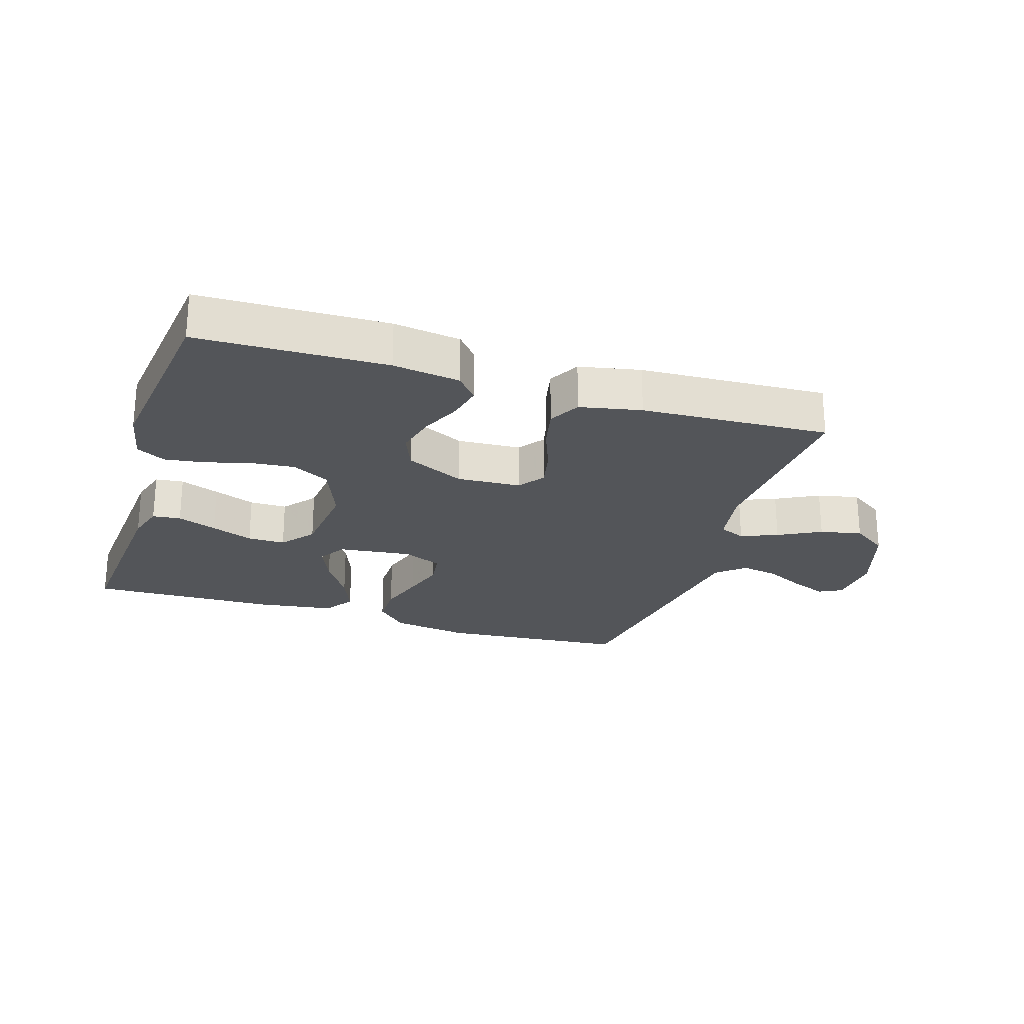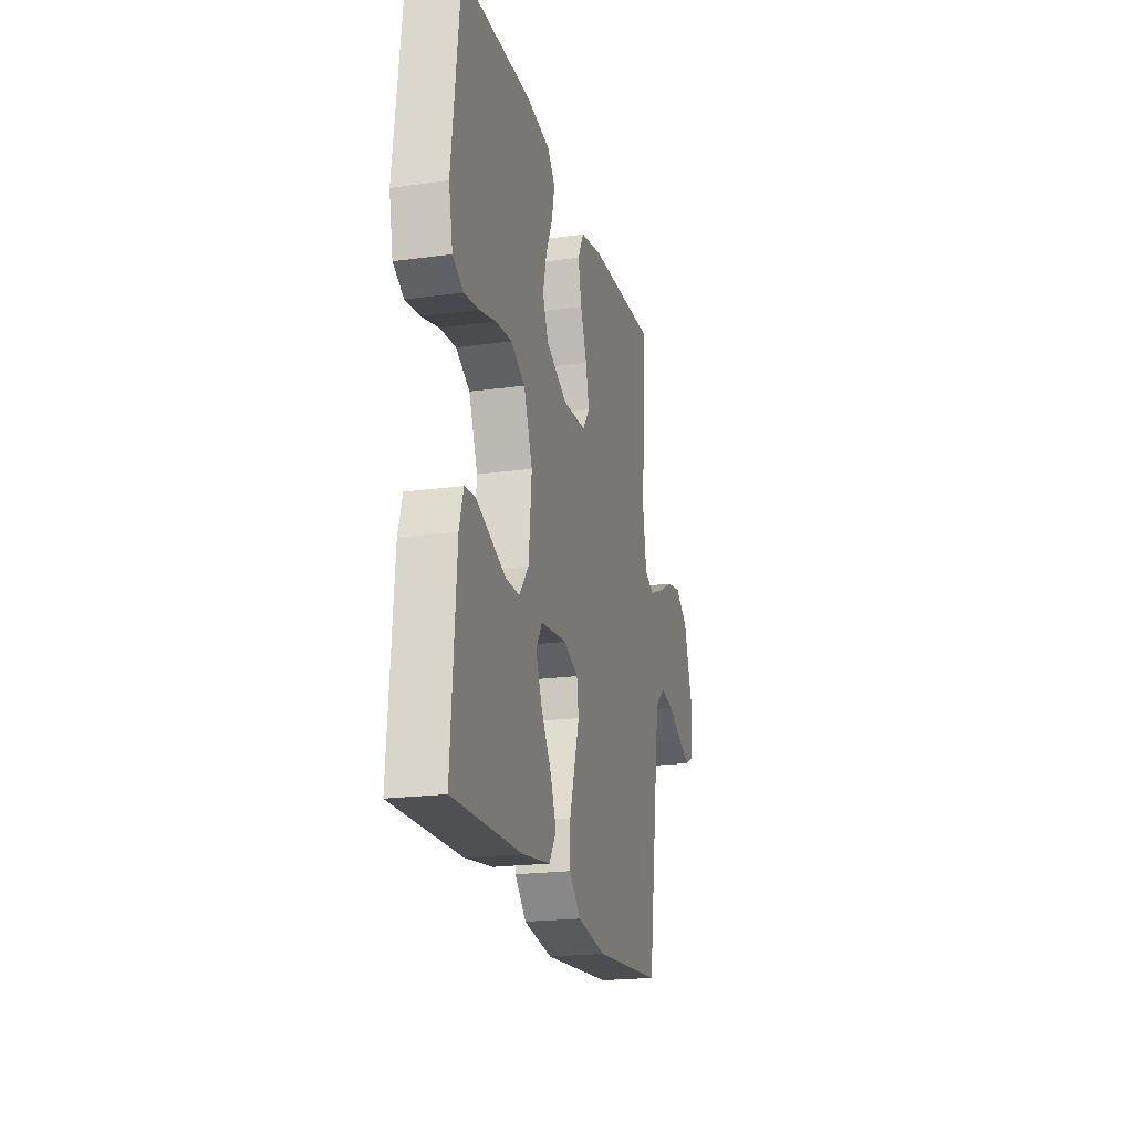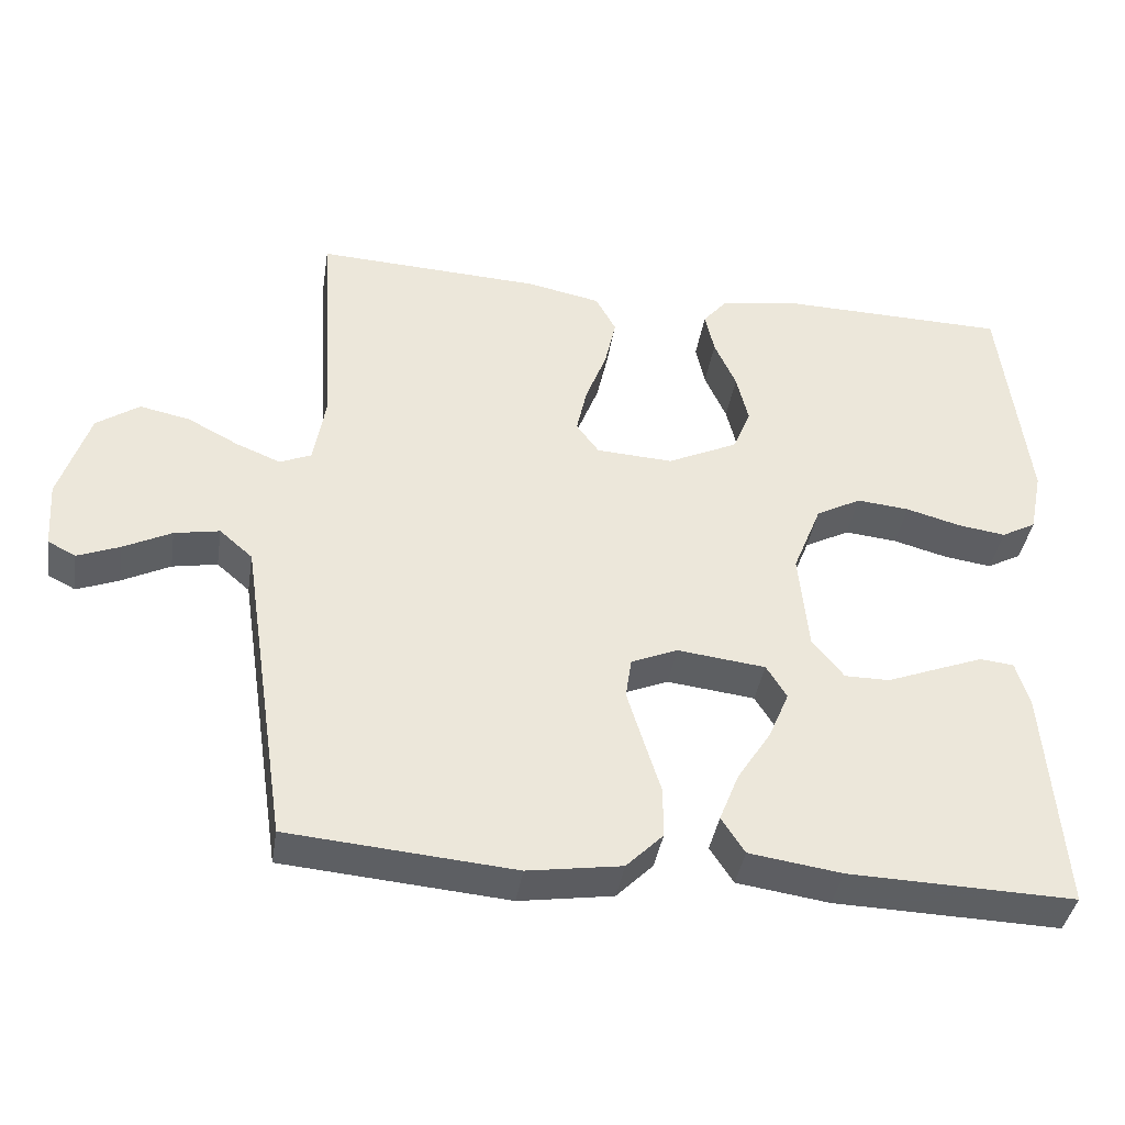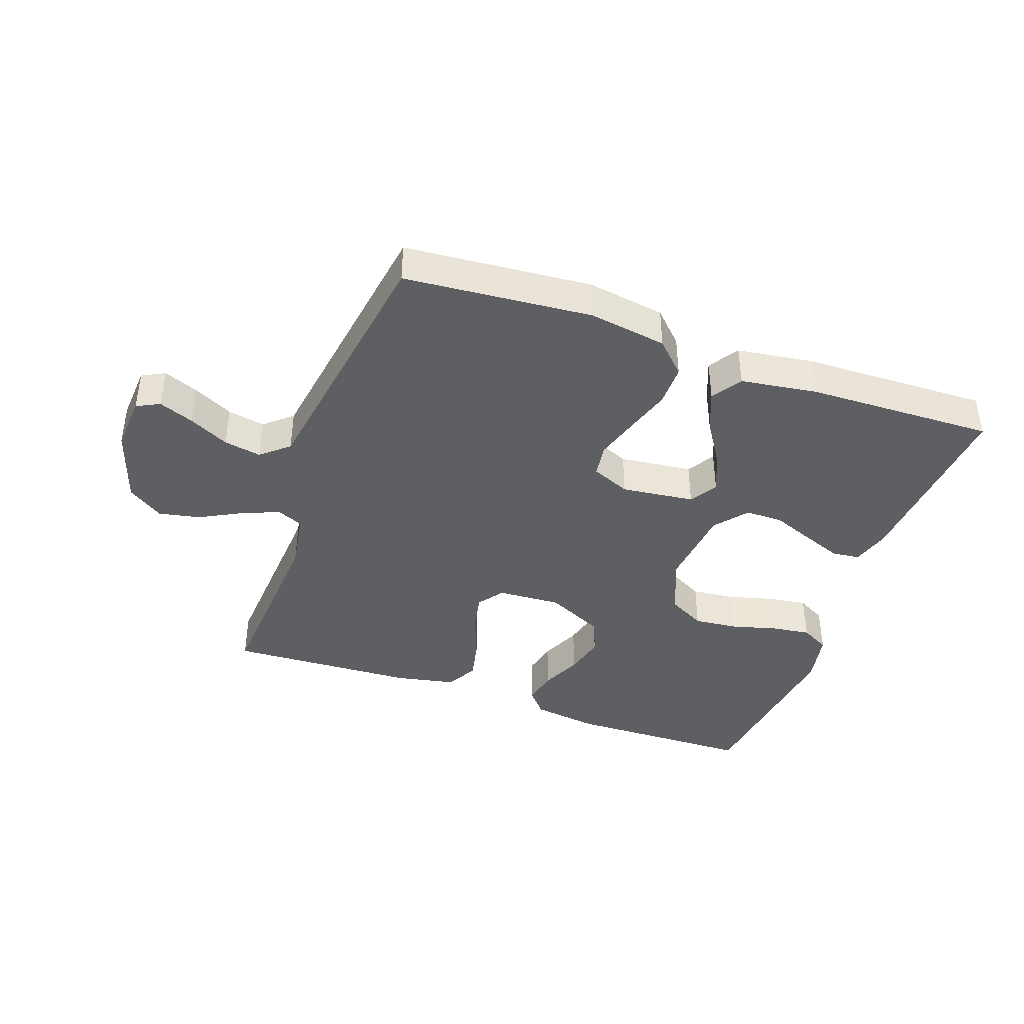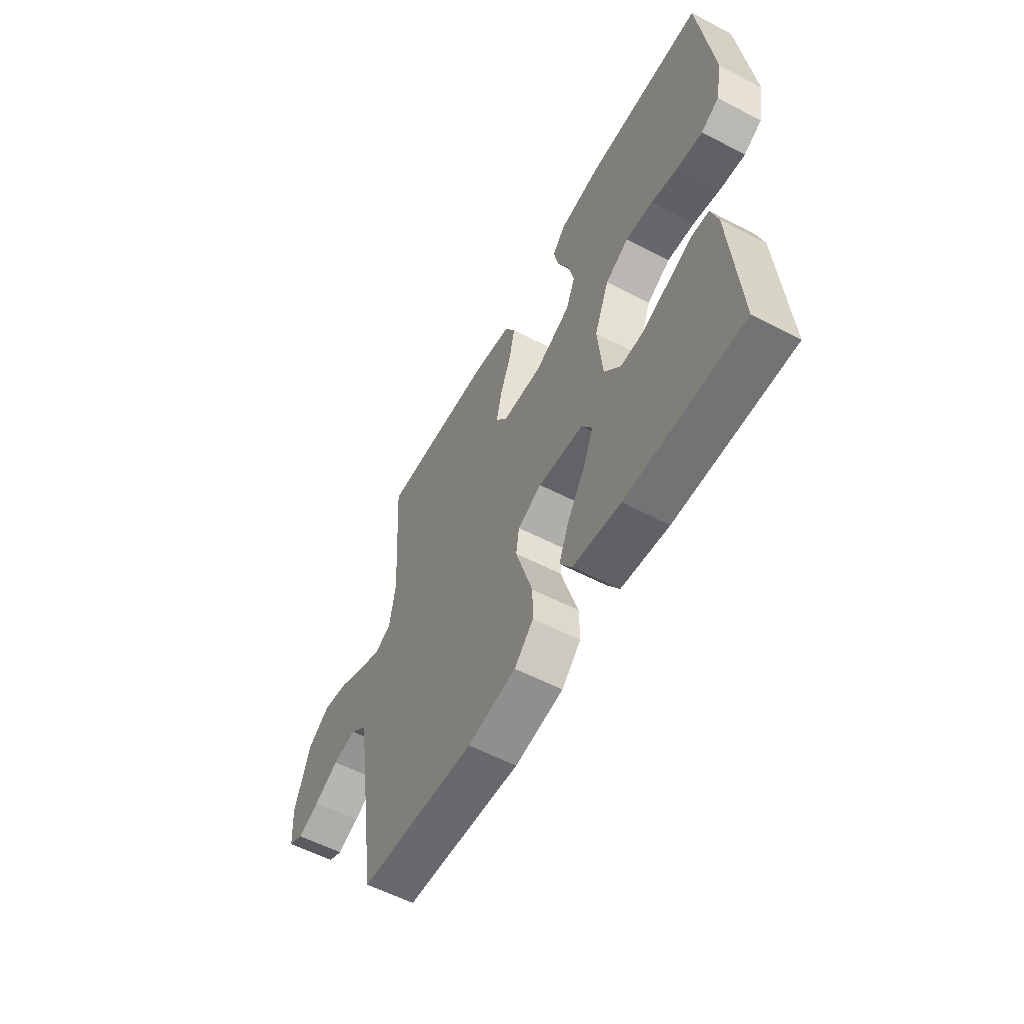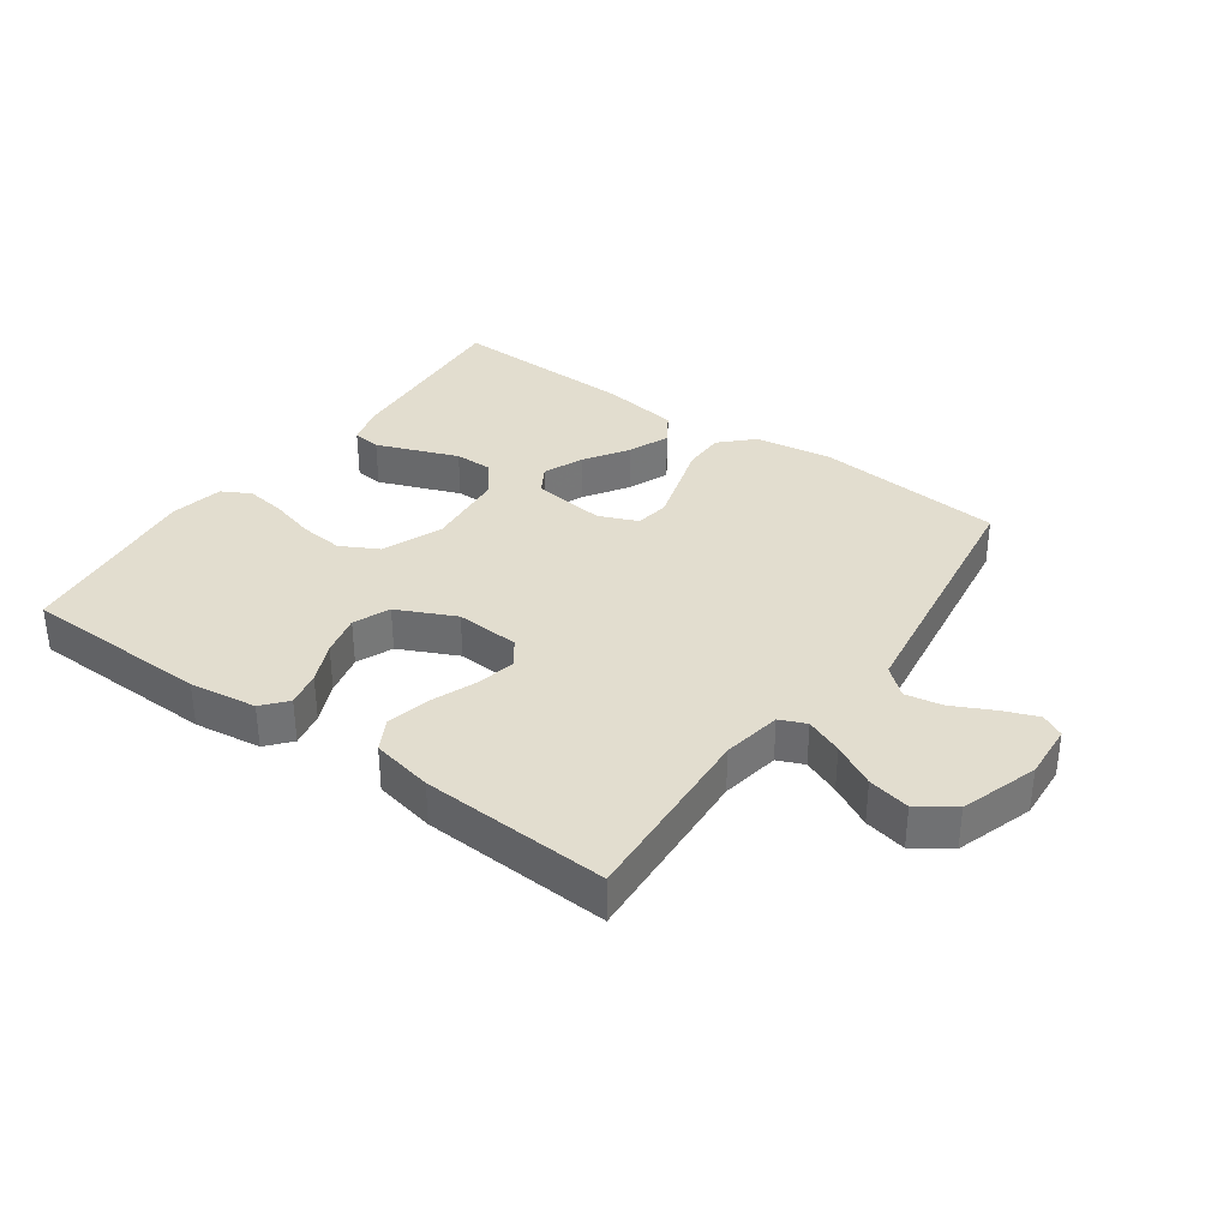
<metadata>
{"format":"obj","ext":"obj","renderer":"f3d","projection":"perspective","resolution":1024,"background":"white","views":[{"elev":-24.3,"azim":-17.6,"up":"+Y"},{"elev":-20.6,"azim":-76.0,"up":"+Z"},{"elev":-39.4,"azim":171.1,"up":"+Z"},{"elev":-40.8,"azim":160.3,"up":"+Y"},{"elev":-57.4,"azim":-118.4,"up":"+Z"},{"elev":34.8,"azim":35.6,"up":"+Y"}]}
</metadata>
<code>
v 0.5 0.07 -0.5
v 0.2 0.07 -0.526
v 0.075 0.07 -0.507
v 0.026 0.07 -0.458
v 0.026 0.07 -0.391
v 0.049 0.07 -0.317
v 0.07 0.07 -0.248
v 0.062 0.07 -0.194
v 0 0.07 -0.168
v -0.117 0.07 -0.182
v -0.144 0.07 -0.226
v -0.117 0.07 -0.29
v -0.072 0.07 -0.36
v -0.046 0.07 -0.425
v -0.077 0.07 -0.473
v -0.2 0.07 -0.491
v -0.5 0.07 -0.5
v -0.477 0.07 -0.2
v -0.459 0.07 -0.139
v -0.414 0.07 -0.134
v -0.351 0.07 -0.158
v -0.284 0.07 -0.184
v -0.224 0.07 -0.184
v -0.182 0.07 -0.132
v -0.169 0.07 0
v -0.207 0.07 0.095
v -0.267 0.07 0.127
v -0.337 0.07 0.12
v -0.41 0.07 0.1
v -0.473 0.07 0.091
v -0.519 0.07 0.116
v -0.536 0.07 0.2
v -0.5 0.07 0.5
v -0.2 0.07 0.507
v -0.093 0.07 0.492
v -0.06 0.07 0.453
v -0.072 0.07 0.397
v -0.101 0.07 0.332
v -0.117 0.07 0.266
v -0.093 0.07 0.208
v 0 0.07 0.164
v 0.102 0.07 0.17
v 0.132 0.07 0.211
v 0.118 0.07 0.275
v 0.09 0.07 0.347
v 0.075 0.07 0.415
v 0.102 0.07 0.465
v 0.2 0.07 0.485
v 0.5 0.07 0.5
v 0.481 0.07 0.2
v 0.497 0.07 0.106
v 0.539 0.07 0.088
v 0.598 0.07 0.112
v 0.666 0.07 0.148
v 0.733 0.07 0.162
v 0.79 0.07 0.123
v 0.83 0.07 0
v 0.824 0.07 -0.089
v 0.787 0.07 -0.108
v 0.731 0.07 -0.086
v 0.667 0.07 -0.054
v 0.607 0.07 -0.043
v 0.563 0.07 -0.081
v 0.545 0.07 -0.2
v 0.5 0 -0.5
v 0.2 0 -0.526
v 0.075 0 -0.507
v 0.026 0 -0.458
v 0.026 0 -0.391
v 0.049 0 -0.317
v 0.07 0 -0.248
v 0.062 0 -0.194
v 0 0 -0.168
v -0.117 0 -0.182
v -0.144 0 -0.226
v -0.117 0 -0.29
v -0.072 0 -0.36
v -0.046 0 -0.425
v -0.077 0 -0.473
v -0.2 0 -0.491
v -0.5 0 -0.5
v -0.477 0 -0.2
v -0.459 0 -0.139
v -0.414 0 -0.134
v -0.351 0 -0.158
v -0.284 0 -0.184
v -0.224 0 -0.184
v -0.182 0 -0.132
v -0.169 0 0
v -0.207 0 0.095
v -0.267 0 0.127
v -0.337 0 0.12
v -0.41 0 0.1
v -0.473 0 0.091
v -0.519 0 0.116
v -0.536 0 0.2
v -0.5 0 0.5
v -0.2 0 0.507
v -0.093 0 0.492
v -0.06 0 0.453
v -0.072 0 0.397
v -0.101 0 0.332
v -0.117 0 0.266
v -0.093 0 0.208
v 0 0 0.164
v 0.102 0 0.17
v 0.132 0 0.211
v 0.118 0 0.275
v 0.09 0 0.347
v 0.075 0 0.415
v 0.102 0 0.465
v 0.2 0 0.485
v 0.5 0 0.5
v 0.481 0 0.2
v 0.497 0 0.106
v 0.539 0 0.088
v 0.598 0 0.112
v 0.666 0 0.148
v 0.733 0 0.162
v 0.79 0 0.123
v 0.83 0 0
v 0.824 0 -0.089
v 0.787 0 -0.108
v 0.731 0 -0.086
v 0.667 0 -0.054
v 0.607 0 -0.043
v 0.563 0 -0.081
v 0.545 0 -0.2
f 58 59 60 61
f 56 57 58 61
f 56 61 62
f 53 54 55 56
f 52 53 56 62
f 51 52 62 63
f 47 48 49 50
f 47 50 51
f 44 45 46 47
f 43 44 47 51
f 42 43 51 63
f 35 36 37 38
f 35 38 39
f 34 35 39
f 33 34 39
f 32 33 39 40
f 28 29 30 31
f 27 28 31 32
f 19 20 21 22
f 17 18 19 22
f 17 22 23
f 16 17 23
f 15 16 23 24
f 12 13 14 15
f 11 12 15
f 3 4 5 6
f 3 6 7
f 64 1 2 3
f 64 3 7
f 41 42 63 64
f 27 32 40 41
f 26 27 41 64
f 25 26 64
f 11 15 24
f 10 11 24 25
f 9 10 25
f 8 9 25 64
f 7 8 64
f 125 124 123 122
f 125 122 121 120
f 126 125 120
f 120 119 118 117
f 126 120 117 116
f 127 126 116 115
f 114 113 112 111
f 115 114 111
f 111 110 109 108
f 115 111 108 107
f 127 115 107 106
f 102 101 100 99
f 103 102 99
f 103 99 98
f 103 98 97
f 104 103 97 96
f 95 94 93 92
f 96 95 92 91
f 86 85 84 83
f 86 83 82 81
f 87 86 81
f 87 81 80
f 88 87 80 79
f 79 78 77 76
f 79 76 75
f 70 69 68 67
f 71 70 67
f 67 66 65 128
f 71 67 128
f 128 127 106 105
f 105 104 96 91
f 128 105 91 90
f 128 90 89
f 88 79 75
f 89 88 75 74
f 89 74 73
f 128 89 73 72
f 128 72 71
f 1 65 66 2
f 2 66 67 3
f 3 67 68 4
f 4 68 69 5
f 5 69 70 6
f 6 70 71 7
f 7 71 72 8
f 8 72 73 9
f 9 73 74 10
f 10 74 75 11
f 11 75 76 12
f 12 76 77 13
f 13 77 78 14
f 14 78 79 15
f 15 79 80 16
f 16 80 81 17
f 17 81 82 18
f 18 82 83 19
f 19 83 84 20
f 20 84 85 21
f 21 85 86 22
f 22 86 87 23
f 23 87 88 24
f 24 88 89 25
f 25 89 90 26
f 26 90 91 27
f 27 91 92 28
f 28 92 93 29
f 29 93 94 30
f 30 94 95 31
f 31 95 96 32
f 32 96 97 33
f 33 97 98 34
f 34 98 99 35
f 35 99 100 36
f 36 100 101 37
f 37 101 102 38
f 38 102 103 39
f 39 103 104 40
f 40 104 105 41
f 41 105 106 42
f 42 106 107 43
f 43 107 108 44
f 44 108 109 45
f 45 109 110 46
f 46 110 111 47
f 47 111 112 48
f 48 112 113 49
f 49 113 114 50
f 50 114 115 51
f 51 115 116 52
f 52 116 117 53
f 53 117 118 54
f 54 118 119 55
f 55 119 120 56
f 56 120 121 57
f 57 121 122 58
f 58 122 123 59
f 59 123 124 60
f 60 124 125 61
f 61 125 126 62
f 62 126 127 63
f 63 127 128 64
f 64 128 65 1

</code>
